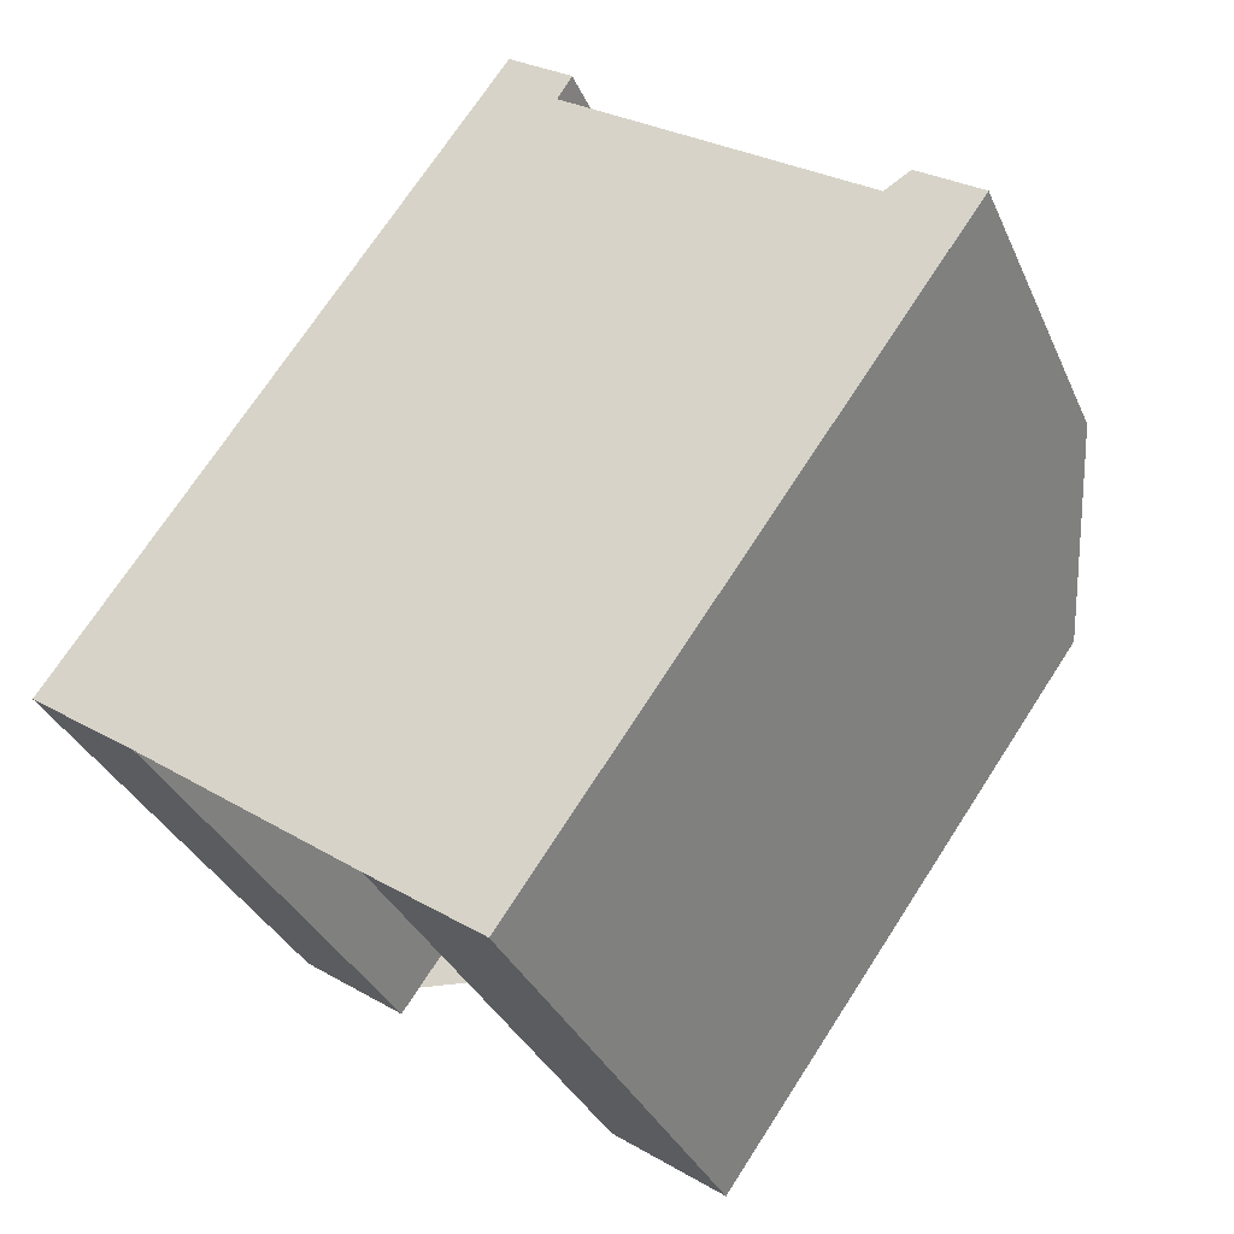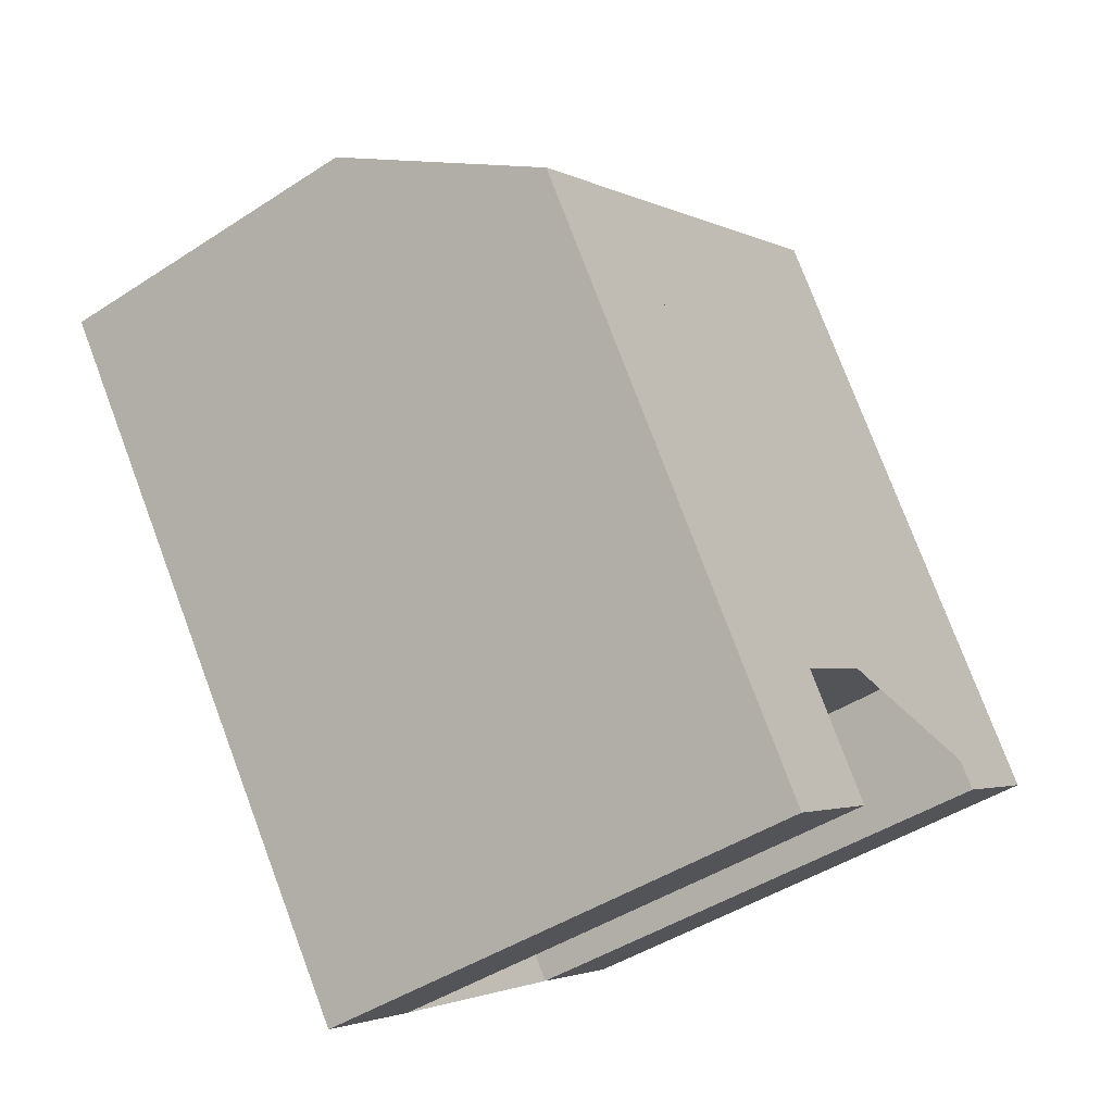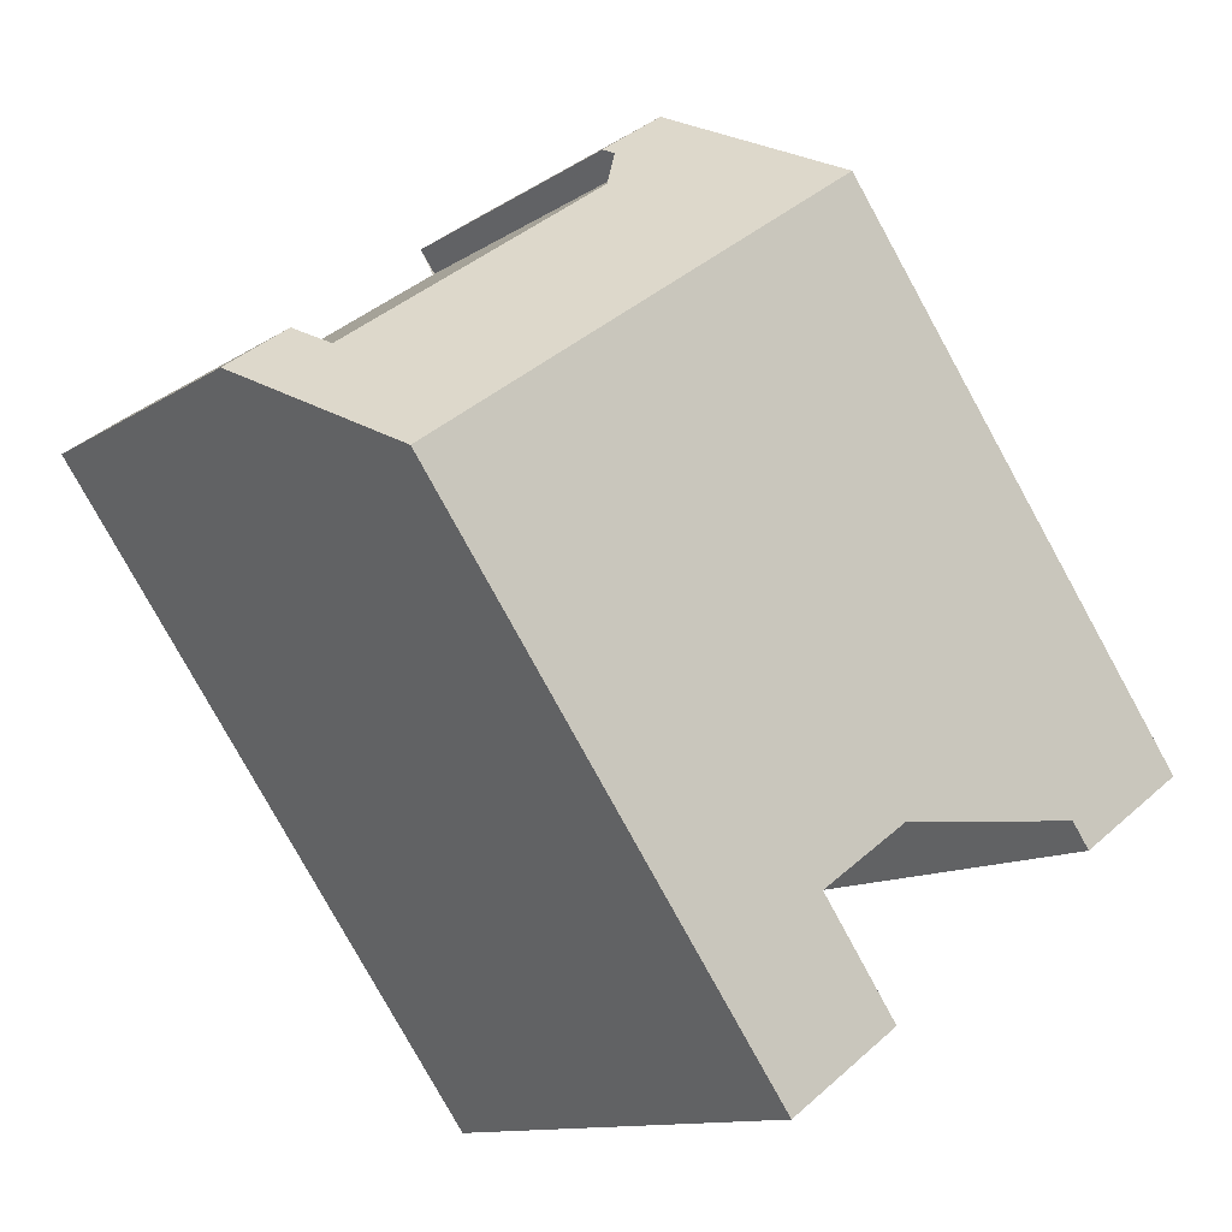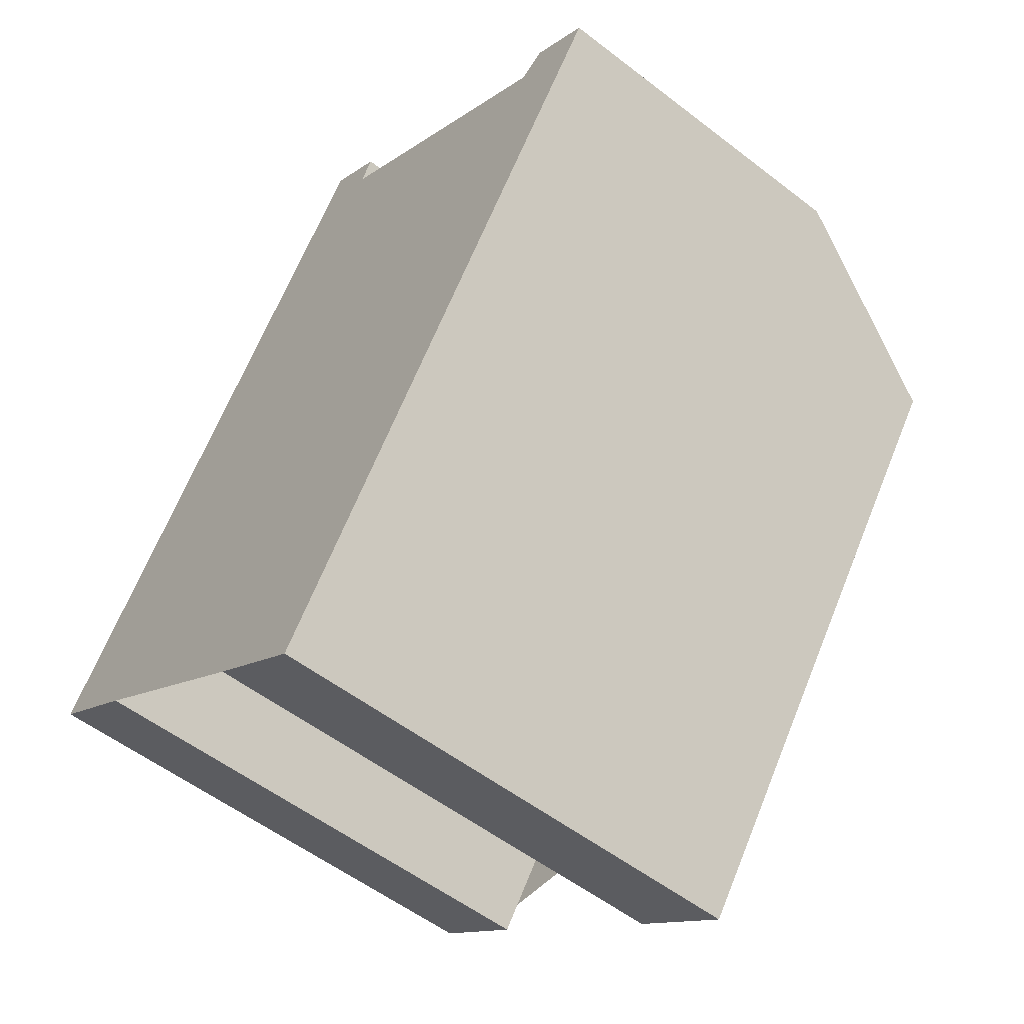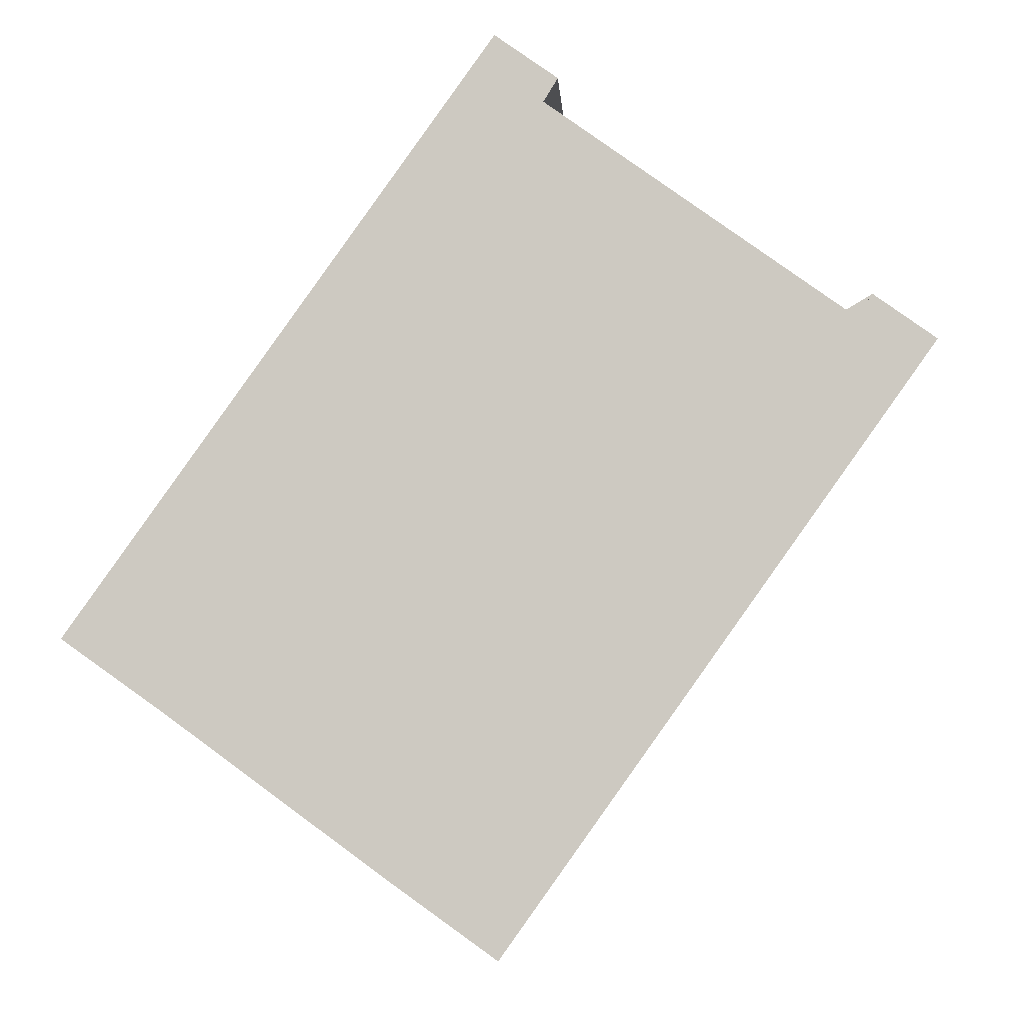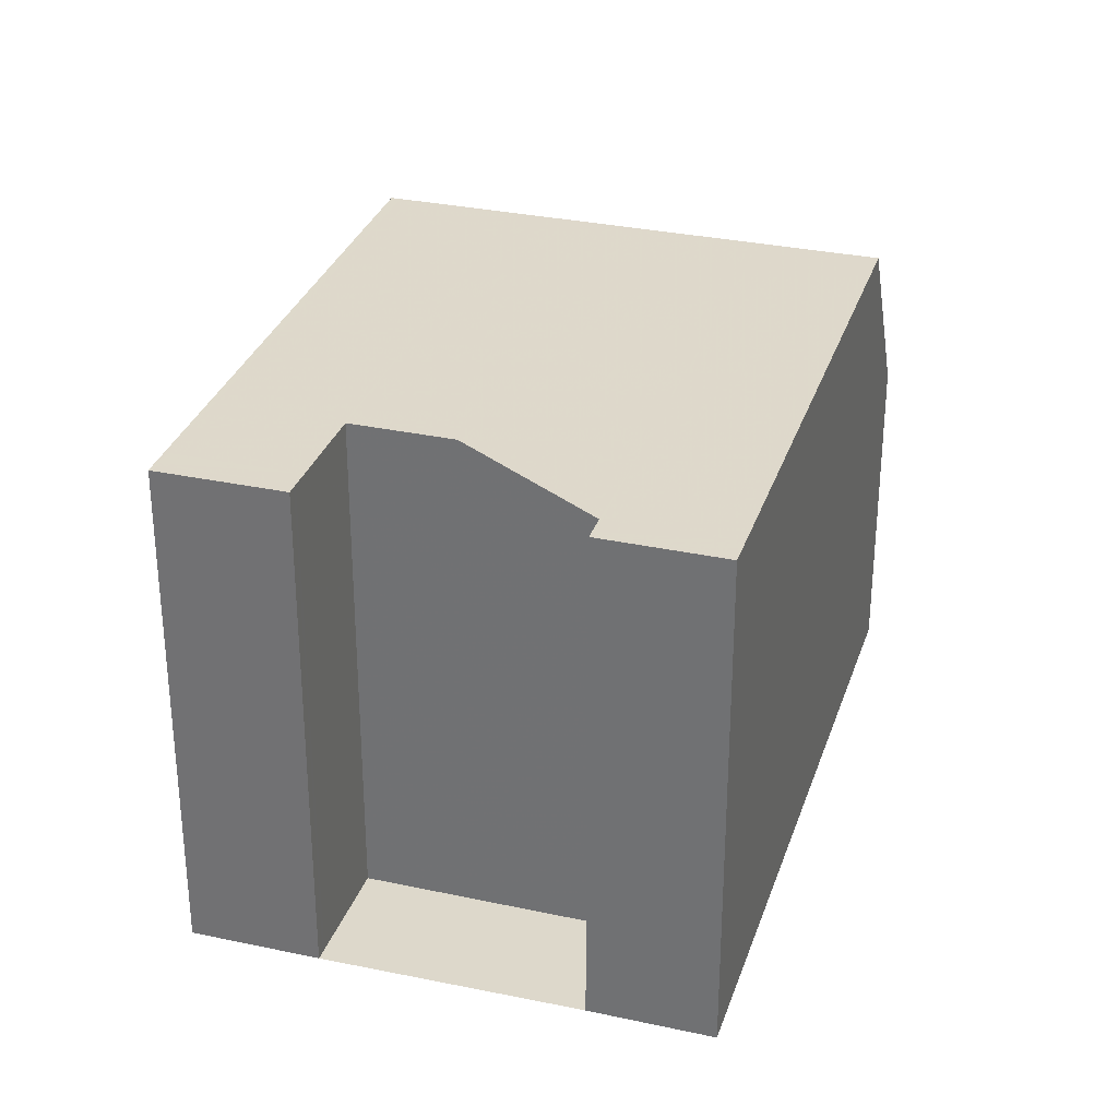
<metadata>
{"format":"obj","ext":"obj","renderer":"f3d","projection":"perspective","resolution":1024,"background":"white","views":[{"elev":-34.1,"azim":-158.5,"up":"+Y"},{"elev":-44.4,"azim":-52.6,"up":"+Y"},{"elev":-11.5,"azim":-33.1,"up":"+Y"},{"elev":-54.6,"azim":-129.3,"up":"+Y"},{"elev":-4.4,"azim":-176.8,"up":"+Y"},{"elev":31.3,"azim":52.5,"up":"+Z"}]}
</metadata>
<code>
v -698.5 -1081 8.819
v -700.2 -1083 8.818
v -701.5 -1081 8.834
v -705.2 -1084 8.834
v -703.9 -1085 8.817
v -705.8 -1087 8.817
v -713 -1076 5.61
v -711.9 -1076 5.613
v -711.6 -1076 6.361
v -706.5 -1072 6.369
v -706.7 -1072 5.621
v -705.7 -1071 5.631
v -711.8 -1078 8.894
v -704.5 -1073 8.895
v -704.5 -1073 8.895
v -698.5 -1081 8.819
v -704.5 -1073 8.895
v -711.8 -1078 8.894
v -705.7 -1071 5.631
v -704.5 -1073 8.895
v -705.6 -1071 5.833
v -706.7 -1072 5.836
v -711.8 -1076 5.848
v -712.9 -1077 5.851
v -705.6 -1071 5.833
v -705.4 -1072 6.401
v -711.3 -1076 6.361
v -711.6 -1076 6.359
v -712.7 -1077 6.352
v -705.4 -1072 6.401
v -711.7 -1078 8.894
v -705.7 -1087 8.817
v -711.7 -1078 8.894
v -712.8 -1076 5.611
v -712.7 -1077 5.85
v -712.6 -1077 6.353
v -711.8 -1076 5.81
v -712.8 -1076 5.804
v -712.9 -1077 5.803
v -705.6 -1071 5.852
v -706.7 -1072 5.845
v -705.6 -1071 5.852
v -711.8 -1078 8.894
v -705.7 -1087 8.817
v -712.9 -1077 5.803
v -712.9 -1077 5.851
v -711.8 -1078 8.894
v -713 -1076 5.61
v -712.7 -1077 6.352
v -706.2 -1074 8.895
v -707.1 -1073 6.389
v -707.1 -1073 6.368
v -706.2 -1074 8.895
v -700.2 -1083 8.818
v -705.9 -1086 8.819
v -705.8 -1086 8.819
v -705.9 -1086 8.819
v -704 -1085 8.819
v -700.3 -1083 8.82
v -700.3 -1082 8.82
v -698.6 -1081 8.82
v -698.6 -1081 8.82
v -707 -1085 8.833
v -706.9 -1085 8.833
v -707 -1085 8.833
v -705.2 -1084 8.834
v -703.7 -1082 8.834
v -701.5 -1081 8.834
v -699.8 -1080 8.835
v -699.7 -1080 8.835
v -709.9 -1077 8.894
v -710.8 -1076 6.365
v -710.8 -1076 6.362
v -709.9 -1077 8.894
v -703.9 -1085 8.817
v -704.1 -1085 8.819
v -705.2 -1084 8.834
v -706.1 -1086 8.821
v -706 -1086 8.821
v -706.1 -1086 8.821
v -704.3 -1085 8.821
v -704.2 -1085 8.822
v -698.8 -1081 8.823
v -698.8 -1081 8.823
v -700.5 -1082 8.822
v -700.5 -1082 8.822
v -705.8 -1087 8.818
v -705.8 -1086 8.818
v -705.8 -1087 8.818
v -704 -1085 8.819
v -704 -1085 8.819
v -700.3 -1083 8.819
v -700.3 -1083 8.819
v -698.5 -1081 8.819
v -698.5 -1081 8.819
v -698.5 -1081 8.819
v -698.5 -1081 8.819
v -698.5 -1081 0
v -698.5 -1081 0
v -700.3 -1083 8.819
v -700.2 -1083 8.818
v -700.2 -1083 0
v -700.3 -1083 0
v -703.7 -1082 8.834
v -701.5 -1081 8.834
v -701.5 -1081 0
v -703.7 -1082 0
v -705.2 -1084 8.834
v -705.2 -1084 8.834
v -705.2 -1084 0
v -705.2 -1084 0
v -703.9 -1085 8.817
v -703.9 -1085 8.817
v -703.9 -1085 0
v -703.9 -1085 0
v -705.8 -1087 8.818
v -705.8 -1087 8.817
v -705.8 -1087 0
v -705.8 -1087 0
v -713 -1076 5.61
v -713 -1076 5.61
v -713 -1076 0
v -713 -1076 0
v -711.8 -1076 5.81
v -711.9 -1076 5.613
v -711.9 -1076 0
v -711.8 -1076 0
v -711.3 -1076 6.361
v -711.6 -1076 6.361
v -711.6 -1076 0
v -711.3 -1076 8.882e-16
v -706.7 -1072 5.845
v -706.5 -1072 6.369
v -706.5 -1072 0
v -706.7 -1072 0
v -705.7 -1071 5.631
v -706.7 -1072 5.621
v -706.7 -1072 0
v -705.7 -1071 0
v -705.6 -1071 5.833
v -705.7 -1071 5.631
v -705.7 -1071 0
v -705.6 -1071 -8.882e-16
v -699.7 -1080 8.835
v -704.5 -1073 8.895
v -704.5 -1073 0
v -699.7 -1080 0
v -700.2 -1083 8.818
v -698.5 -1081 8.819
v -698.5 -1081 0
v -700.2 -1083 0
v -712.7 -1077 6.352
v -711.8 -1078 8.894
v -711.8 -1078 0
v -712.7 -1077 0
v -705.7 -1071 5.631
v -705.7 -1071 5.631
v -705.7 -1071 0
v -705.7 -1071 0
v -706.7 -1072 5.621
v -706.7 -1072 5.836
v -706.7 -1072 0
v -706.7 -1072 0
v -711.6 -1076 6.359
v -711.8 -1076 5.848
v -711.8 -1076 8.882e-16
v -711.6 -1076 0
v -712.9 -1077 5.803
v -712.9 -1077 5.851
v -712.9 -1077 0
v -712.9 -1077 0
v -705.6 -1071 5.852
v -705.6 -1071 5.833
v -705.6 -1071 -8.882e-16
v -705.6 -1071 8.882e-16
v -710.8 -1076 6.362
v -711.3 -1076 6.361
v -711.3 -1076 8.882e-16
v -710.8 -1076 0
v -711.6 -1076 6.361
v -711.6 -1076 6.359
v -711.6 -1076 0
v -711.6 -1076 0
v -712.9 -1077 5.851
v -712.7 -1077 6.352
v -712.7 -1077 0
v -712.9 -1077 0
v -704.5 -1073 8.895
v -705.4 -1072 6.401
v -705.4 -1072 0
v -704.5 -1073 0
v -705.7 -1087 8.817
v -705.7 -1087 8.817
v -705.7 -1087 0
v -705.7 -1087 0
v -711.9 -1076 5.613
v -712.8 -1076 5.611
v -712.8 -1076 0
v -711.9 -1076 0
v -711.8 -1076 5.848
v -711.8 -1076 5.81
v -711.8 -1076 0
v -711.8 -1076 8.882e-16
v -713 -1076 5.61
v -712.9 -1077 5.803
v -712.9 -1077 0
v -713 -1076 0
v -706.7 -1072 5.836
v -706.7 -1072 5.845
v -706.7 -1072 0
v -706.7 -1072 0
v -705.4 -1072 6.401
v -705.6 -1071 5.852
v -705.6 -1071 8.882e-16
v -705.4 -1072 0
v -705.8 -1087 8.817
v -705.7 -1087 8.817
v -705.7 -1087 0
v -705.8 -1087 0
v -712.8 -1076 5.611
v -713 -1076 5.61
v -713 -1076 0
v -712.8 -1076 0
v -706.5 -1072 6.369
v -707.1 -1073 6.368
v -707.1 -1073 -8.882e-16
v -706.5 -1072 0
v -700.2 -1083 8.818
v -700.2 -1083 8.818
v -700.2 -1083 0
v -700.2 -1083 0
v -706.1 -1086 8.821
v -705.9 -1086 8.819
v -705.9 -1086 0
v -706.1 -1086 0
v -704 -1085 8.819
v -704 -1085 8.819
v -704 -1085 0
v -704 -1085 0
v -700.5 -1082 8.822
v -700.3 -1083 8.82
v -700.3 -1083 0
v -700.5 -1082 0
v -698.5 -1081 8.819
v -698.6 -1081 8.82
v -698.6 -1081 0
v -698.5 -1081 0
v -711.8 -1078 8.894
v -707 -1085 8.833
v -707 -1085 0
v -711.8 -1078 0
v -704.2 -1085 8.822
v -705.2 -1084 8.834
v -705.2 -1084 0
v -704.2 -1085 0
v -705.2 -1084 8.834
v -703.7 -1082 8.834
v -703.7 -1082 0
v -705.2 -1084 0
v -698.8 -1081 8.823
v -699.7 -1080 8.835
v -699.7 -1080 0
v -698.8 -1081 0
v -707.1 -1073 6.368
v -710.8 -1076 6.362
v -710.8 -1076 0
v -707.1 -1073 -8.882e-16
v -705.7 -1087 8.817
v -703.9 -1085 8.817
v -703.9 -1085 0
v -705.7 -1087 0
v -707 -1085 8.833
v -706.1 -1086 8.821
v -706.1 -1086 0
v -707 -1085 0
v -704 -1085 8.819
v -704.2 -1085 8.822
v -704.2 -1085 0
v -704 -1085 0
v -698.6 -1081 8.82
v -698.8 -1081 8.823
v -698.8 -1081 0
v -698.6 -1081 0
v -701.5 -1081 8.834
v -700.5 -1082 8.822
v -700.5 -1082 0
v -701.5 -1081 0
v -705.9 -1086 8.819
v -705.8 -1087 8.818
v -705.8 -1087 0
v -705.9 -1086 0
v -703.9 -1085 8.817
v -704 -1085 8.819
v -704 -1085 0
v -703.9 -1085 0
v -700.3 -1083 8.82
v -700.3 -1083 8.819
v -700.3 -1083 0
v -700.3 -1083 0
v -698.5 -1081 8.819
v -698.5 -1081 8.819
v -698.5 -1081 0
v -698.5 -1081 0
v -698.5 -1081 0
v -700.2 -1083 0
v -701.5 -1081 0
v -705.2 -1084 0
v -703.9 -1085 0
v -705.8 -1087 0
v -713 -1076 0
v -711.9 -1076 0
v -711.6 -1076 0
v -706.5 -1072 0
v -706.7 -1072 0
v -705.7 -1071 0
f 95 1 16 94
f 22 11 19 21
f 94 16 54 93
f 21 19 12 25
f 45 39 7 48
f 41 22 21 40
f 40 21 25 42
f 49 29 24 46
f 47 18 29 49
f 30 17 20 26
f 88 32 44 87
f 38 34 8 37
f 35 23 28 36
f 71 33 36 28 9 27 72
f 37 23 35 38
f 46 24 39 45
f 72 27 73
f 42 30 26 40
f 87 44 6 89
f 45 38 35 46
f 48 34 38 45
f 46 35 36 49
f 49 36 33 47
f 51 26 20 50
f 52 10 41 40 26 51
f 91 5 75 90
f 79 56 55 78
f 78 55 57 80
f 93 54 2 92
f 82 58 76 81
f 84 62 61 83
f 83 61 60 85
f 63 43 31 64
f 65 13 43 63
f 85 60 59 86
f 74 53 68 67 4 66 77
f 69 15 14 70
f 68 53 15 69
f 72 51 50 71
f 73 52 51 72
f 90 75 32 88
f 81 76 56 79
f 77 64 31 74
f 78 63 64 79
f 80 65 63 78
f 81 77 66 82
f 83 69 70 84
f 85 68 69 83
f 86 3 67 68 85
f 79 64 77 81
f 87 55 56 88
f 89 57 55 87
f 90 76 58 91
f 92 59 60 93
f 88 56 76 90
f 94 61 62 95
f 93 60 61 94
f 97 98 99 96
f 101 102 103 100
f 105 106 107 104
f 109 110 111 108
f 113 114 115 112
f 117 118 119 116
f 121 122 123 120
f 125 126 127 124
f 129 130 131 128
f 133 134 135 132
f 137 138 139 136
f 141 142 143 140
f 145 146 147 144
f 149 150 151 148
f 153 154 155 152
f 157 158 159 156
f 161 162 163 160
f 165 166 167 164
f 169 170 171 168
f 173 174 175 172
f 177 178 179 176
f 181 182 183 180
f 185 186 187 184
f 189 190 191 188
f 193 194 195 192
f 197 198 199 196
f 201 202 203 200
f 205 206 207 204
f 209 210 211 208
f 213 214 215 212
f 217 218 219 216
f 221 222 223 220
f 225 226 227 224
f 229 230 231 228
f 233 234 235 232
f 237 238 239 236
f 241 242 243 240
f 245 246 247 244
f 249 250 251 248
f 253 254 255 252
f 257 258 259 256
f 261 262 263 260
f 265 266 267 264
f 269 270 271 268
f 273 274 275 272
f 277 278 279 276
f 281 282 283 280
f 285 286 287 284
f 289 290 291 288
f 293 294 295 292
f 297 298 299 296
f 301 302 303 300
f 305 306 307 308 309 310 311 312 313 314 315 304

</code>
